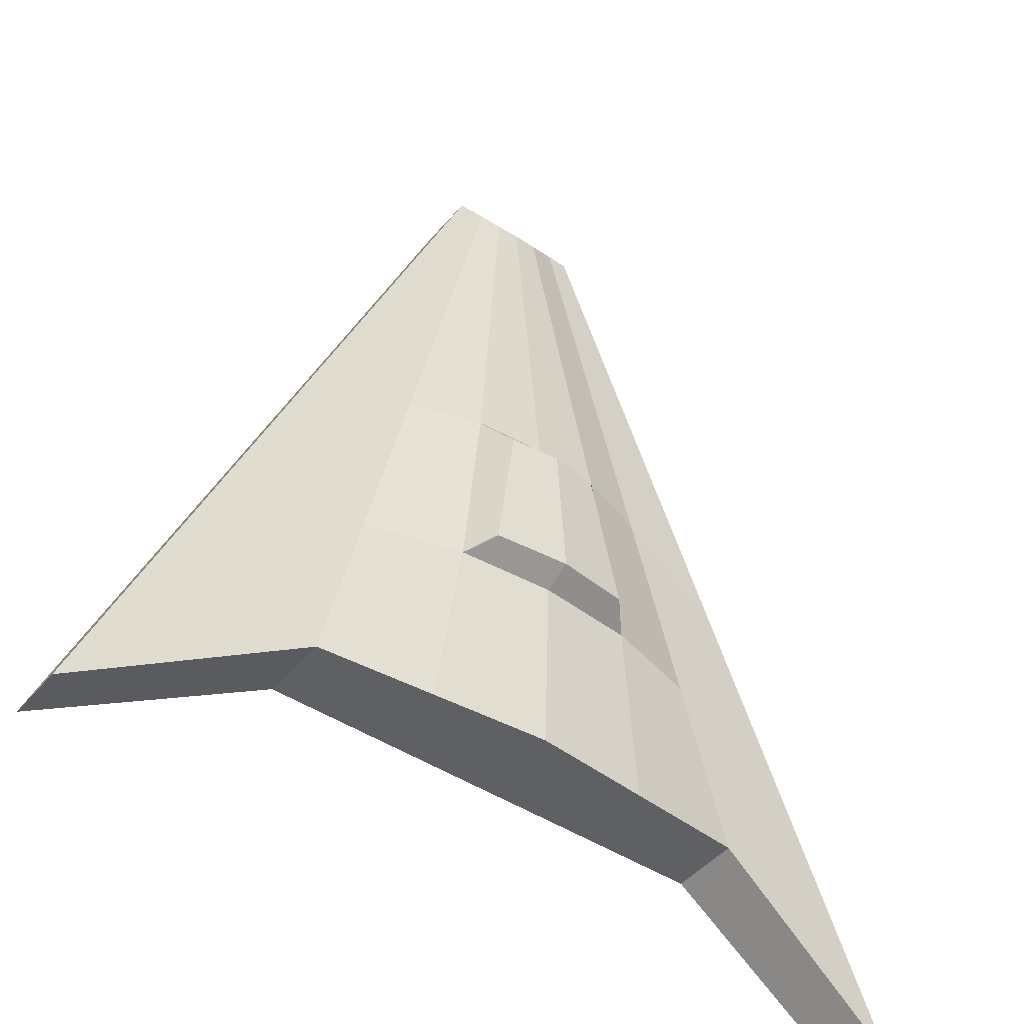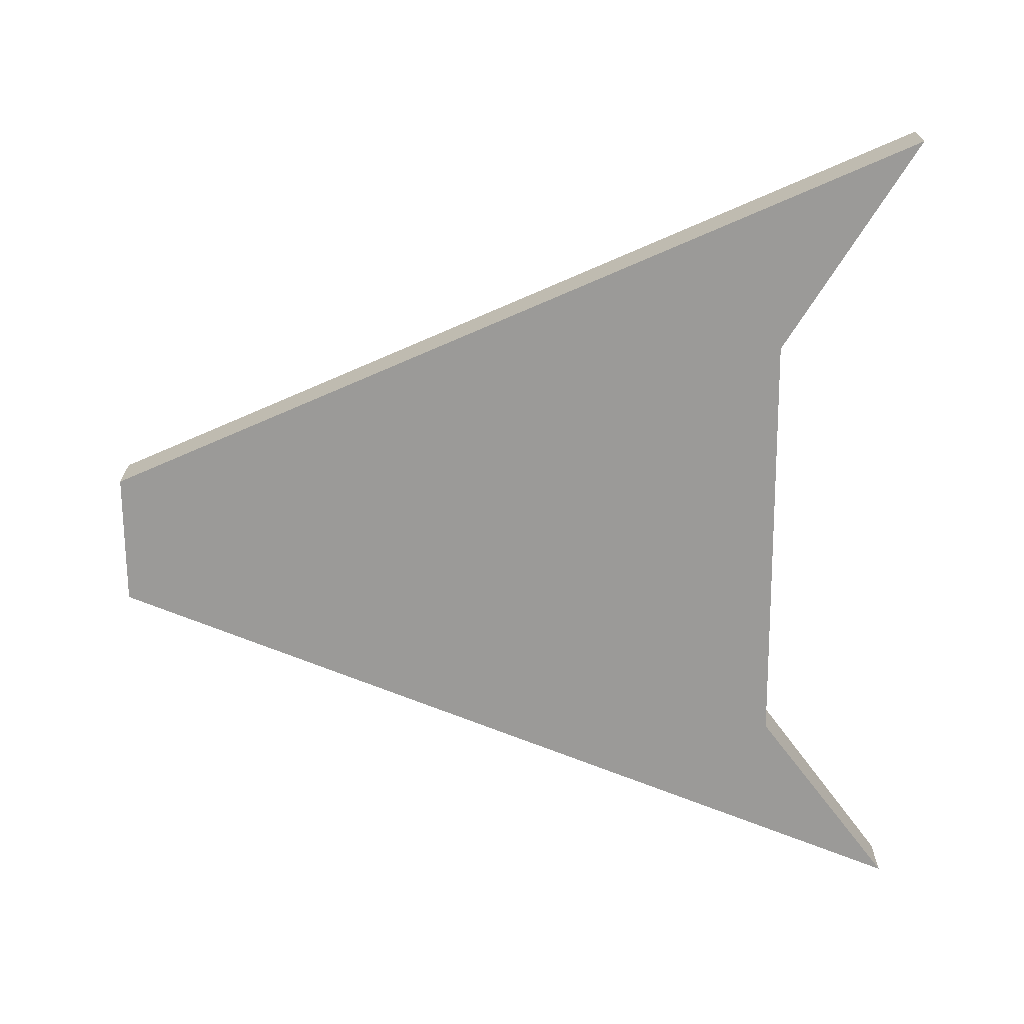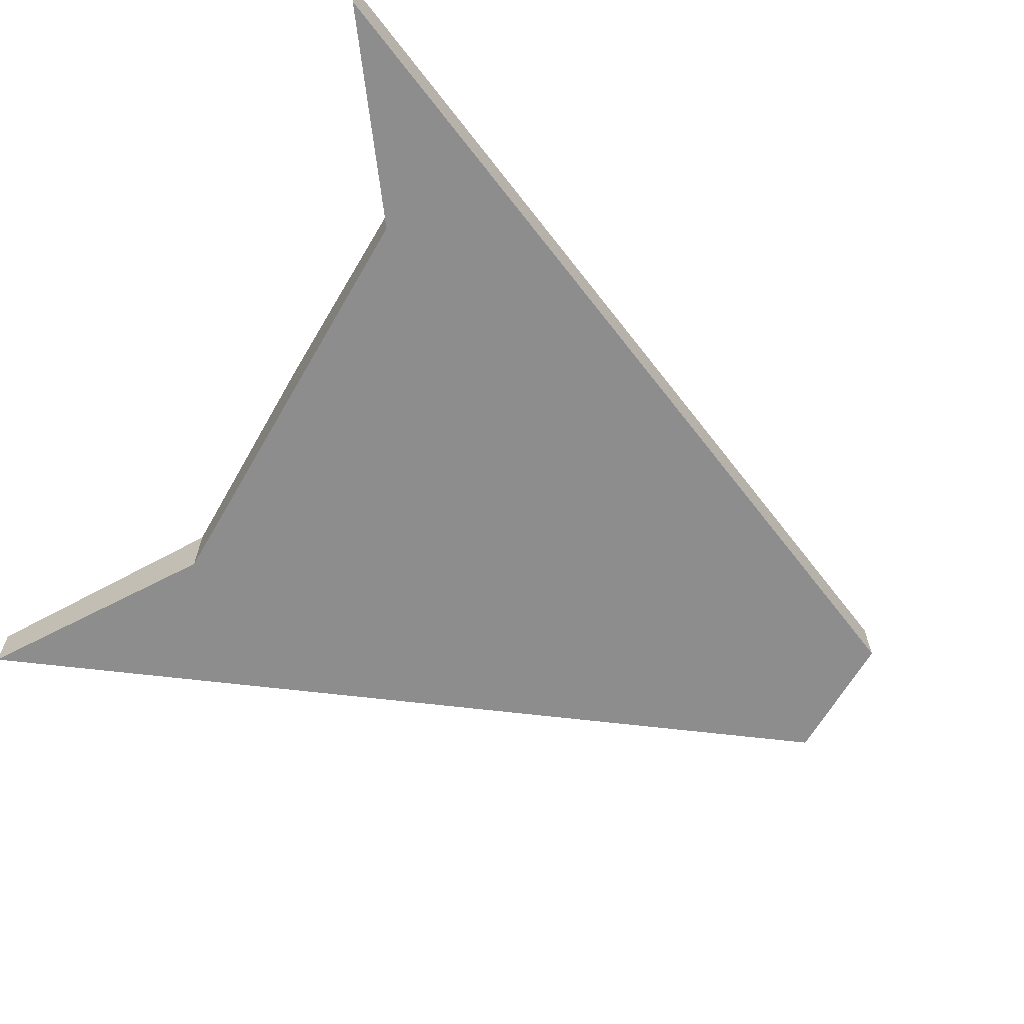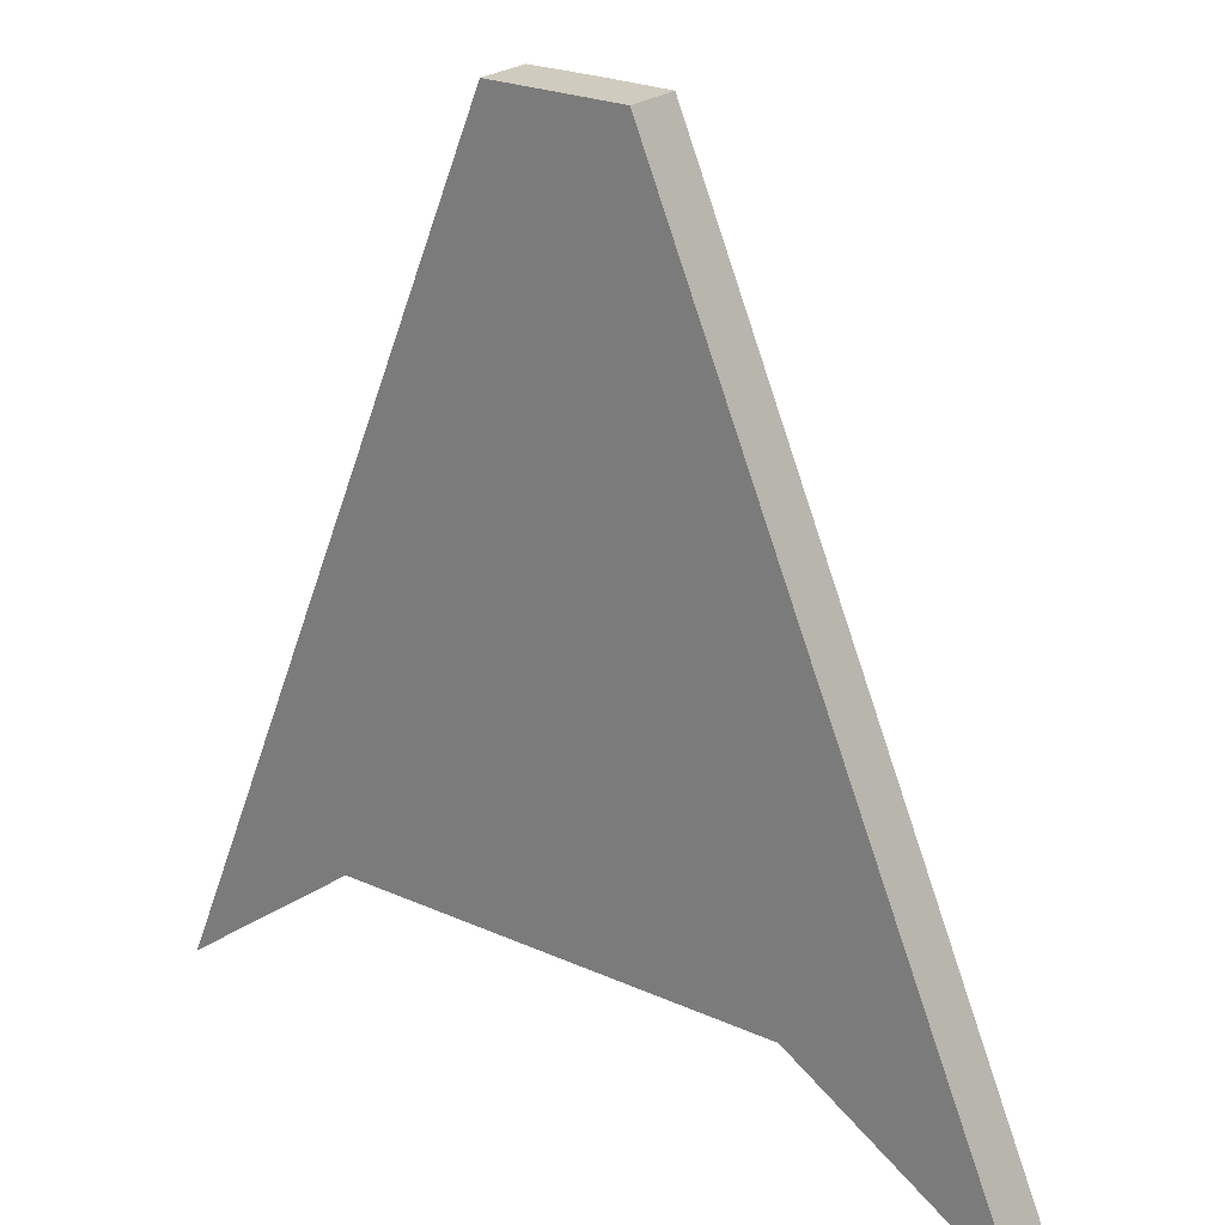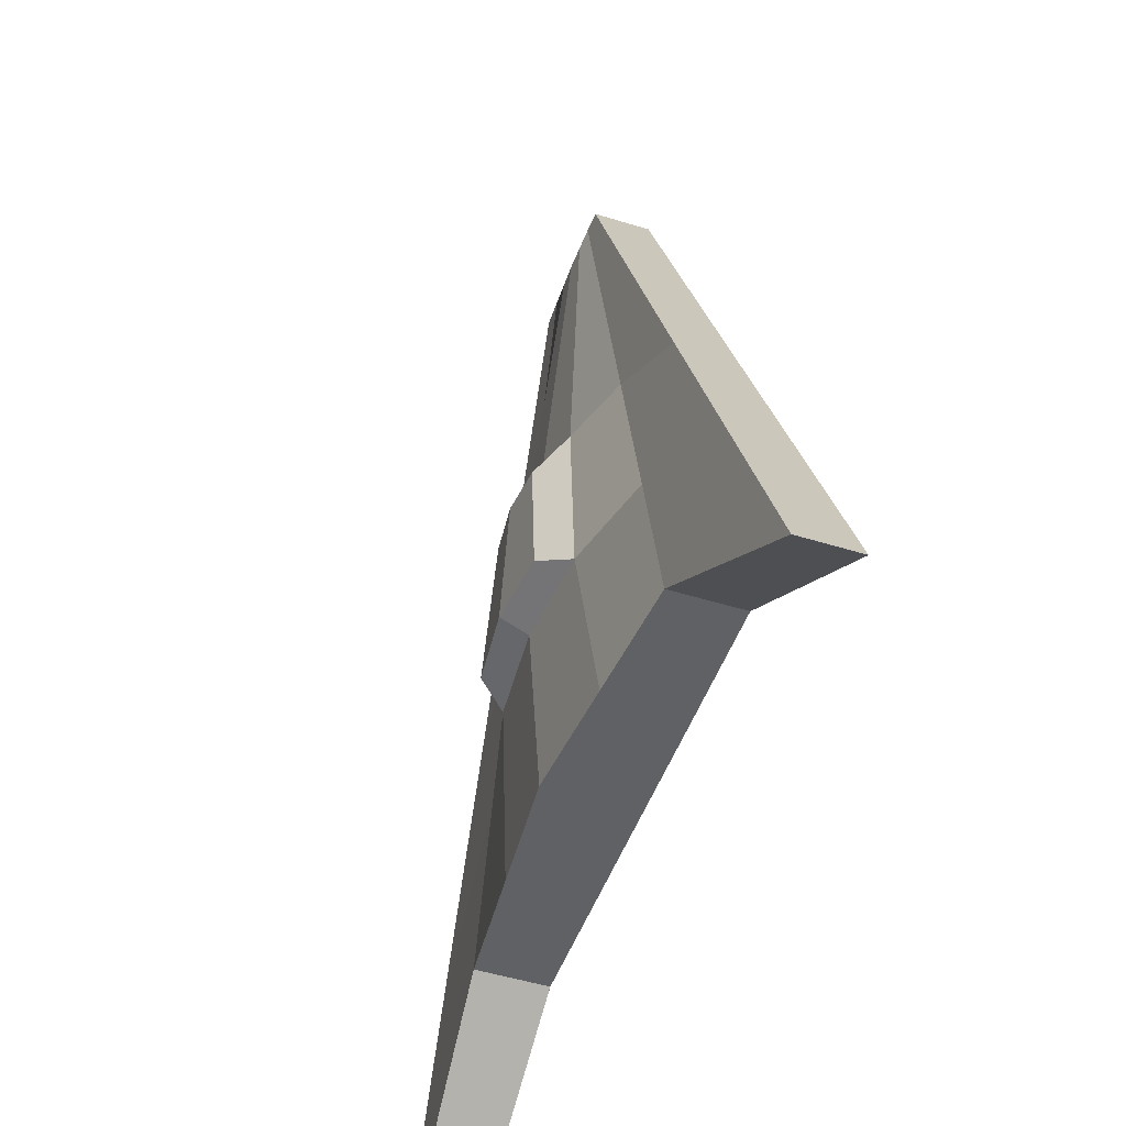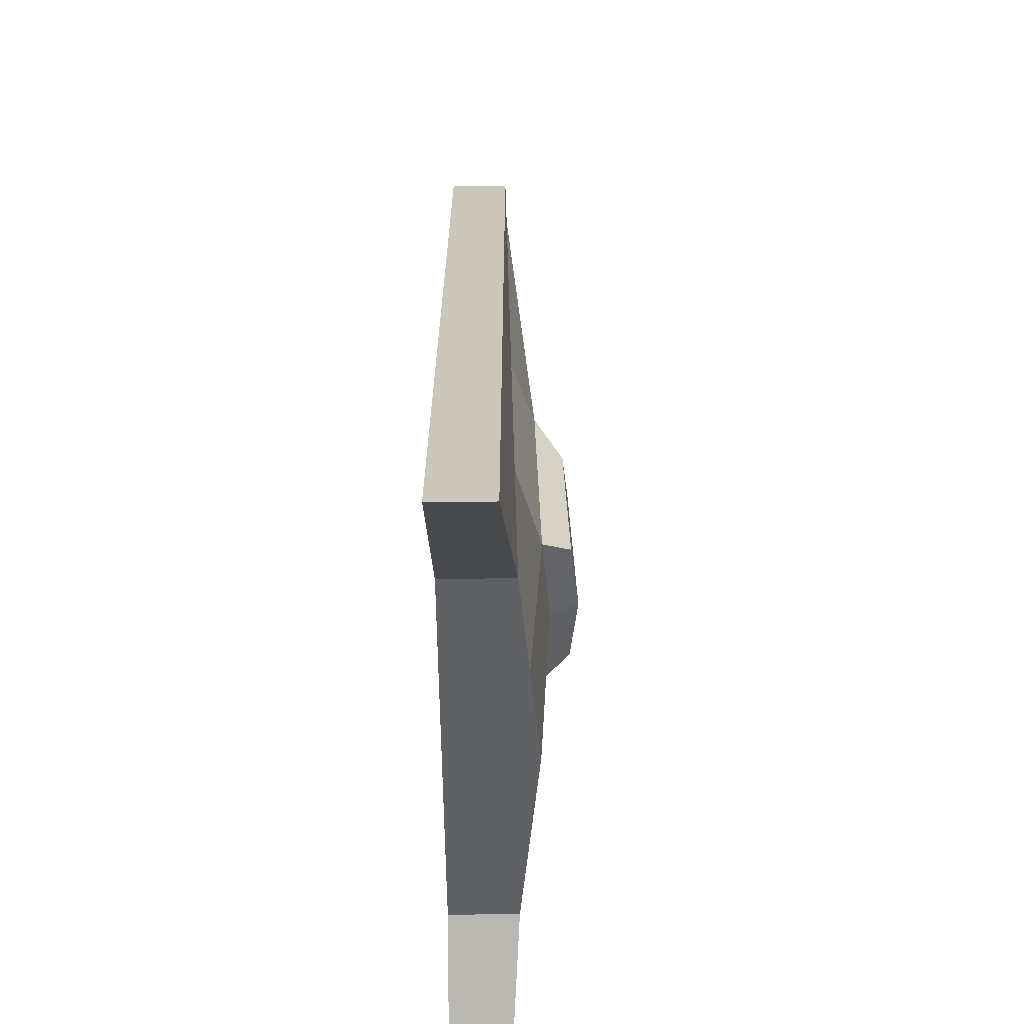
<metadata>
{"format":"obj","ext":"obj","renderer":"f3d","projection":"perspective","resolution":1024,"background":"white","views":[{"elev":-45.2,"azim":-37.2,"up":"+Y"},{"elev":-69.4,"azim":-89.6,"up":"+Z"},{"elev":-64.6,"azim":60.0,"up":"+Z"},{"elev":23.7,"azim":-143.0,"up":"+Y"},{"elev":-48.6,"azim":70.8,"up":"+Y"},{"elev":-45.7,"azim":-89.7,"up":"+Y"}]}
</metadata>
<code>
o Cube
v 0.05385 0.36 -0.03417
v 0.3481 -0.3546 -0.03417
v -0.3664 -0.3546 -0.03417
v -0.06031 0.36 -0.03417
v 0.05385 0.36 0.0111
v 0.3481 -0.3546 0.0111
v -0.3664 -0.3546 0.0111
v -0.06031 0.36 0.0111
v -0.03884 0.36 -0.03417
v -0.1819 -0.2381 -0.03417
v -0.03884 0.36 0.01161
v -0.1819 -0.2381 0.0217
v 0.03687 0.36 -0.03417
v 0.1918 -0.2381 -0.03417
v 0.03687 0.36 0.01161
v 0.1918 -0.2381 0.0217
v -0.000983 0.36 -0.03417
v 0.004932 -0.2381 -0.03417
v -0.000983 0.36 0.01233
v 0.004932 -0.2381 0.03776
v 0.201 0.002708 -0.03417
v -0.2134 0.002708 -0.03417
v 0.201 0.002708 0.0111
v -0.2134 0.002708 0.0111
v -0.1104 0.06096 0.01665
v -0.1104 0.06096 -0.03417
v 0.1143 0.06096 -0.03417
v 0.1143 0.06096 0.01665
v 0.001975 0.06096 -0.03417
v 0.001975 0.06096 0.03882
v 0.2784 -0.1853 -0.03417
v 0.2784 -0.1853 0.0111
v -0.148 -0.09638 0.01931
v 0.1551 -0.09638 0.01931
v 0.003531 -0.09638 0.04551
v -0.2939 -0.1853 -0.03417
v -0.2939 -0.1853 0.0111
v -0.148 -0.09638 -0.03417
v 0.1551 -0.09638 -0.03417
v 0.003531 -0.09638 -0.03417
v -0.01991 0.36 -0.03417
v -0.08848 -0.2381 -0.03417
v -0.01991 0.36 0.01197
v -0.08848 -0.2381 0.02973
v -0.0542 0.06096 -0.03417
v -0.0542 0.06096 0.03462
v -0.07224 -0.09638 -0.03417
v -0.07224 -0.09638 0.0393
v 0.01794 0.36 -0.03417
v 0.09835 -0.2381 -0.03417
v 0.01794 0.36 0.01197
v 0.09835 -0.2381 0.02973
v 0.05815 0.06096 0.03462
v 0.05815 0.06096 -0.03417
v 0.0793 -0.09638 0.0393
v 0.0793 -0.09638 -0.03417
v -0.03772 0.03372 0.05657
v 0.001975 0.03372 0.06077
v 0.003531 -0.08586 0.06746
v -0.05577 -0.08586 0.06125
v 0.03877 0.03372 0.05657
v 0.05992 -0.08586 0.06125
f 38 10 3 36
f 33 37 7 12
f 31 32 6 2
f 10 12 7 3
f 22 24 8 4
f 11 9 4 8
f 43 41 9 11
f 42 44 12 10
f 47 42 10 38
f 31 2 14 39
f 32 34 16 6
f 2 6 16 14
f 5 1 13 15
f 56 50 18 40
f 50 52 20 18
f 51 49 17 19
f 49 54 29 17
f 5 15 28 23
f 1 21 27 13
f 41 45 26 9
f 36 37 24 22
f 1 5 23 21
f 11 8 24 25
f 9 26 22 4
f 3 7 37 36
f 54 56 40 29
f 23 28 34 32
f 21 31 39 27
f 45 47 38 26
f 21 23 32 31
f 25 24 37 33
f 26 38 36 22
f 29 40 47 45
f 17 29 45 41
f 40 18 42 47
f 18 20 44 42
f 19 17 41 43
f 27 39 56 54
f 13 27 54 49
f 15 13 49 51
f 14 16 52 50
f 39 14 50 56
f 48 33 12 44
f 55 35 20 52
f 51 19 30 53
f 43 11 25 46
f 46 25 33 48
f 19 43 46 30
f 35 48 44 20
f 28 53 55 34
f 15 51 53 28
f 34 55 52 16
f 35 55 62 59
f 55 53 61 62
f 61 58 59 62
f 58 57 60 59
f 53 30 58 61
f 46 48 60 57
f 48 35 59 60
f 30 46 57 58

</code>
